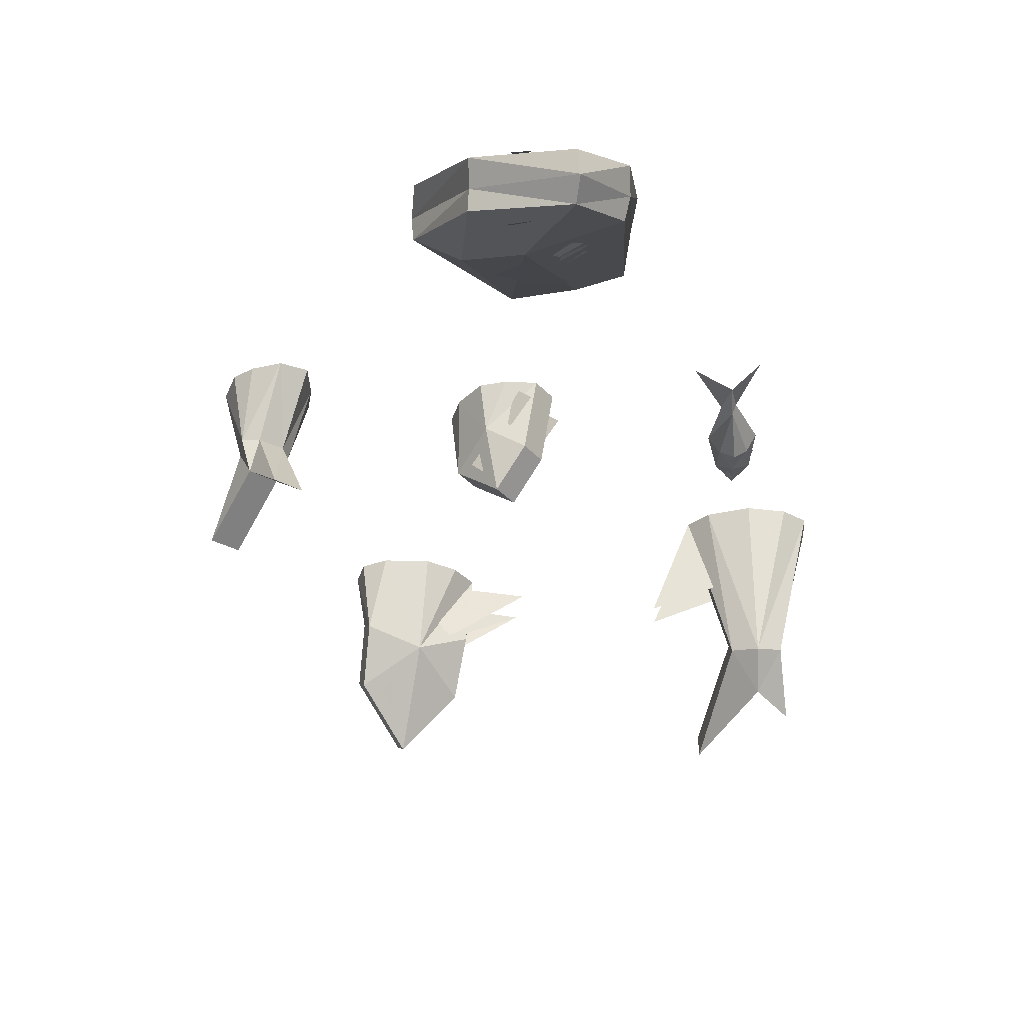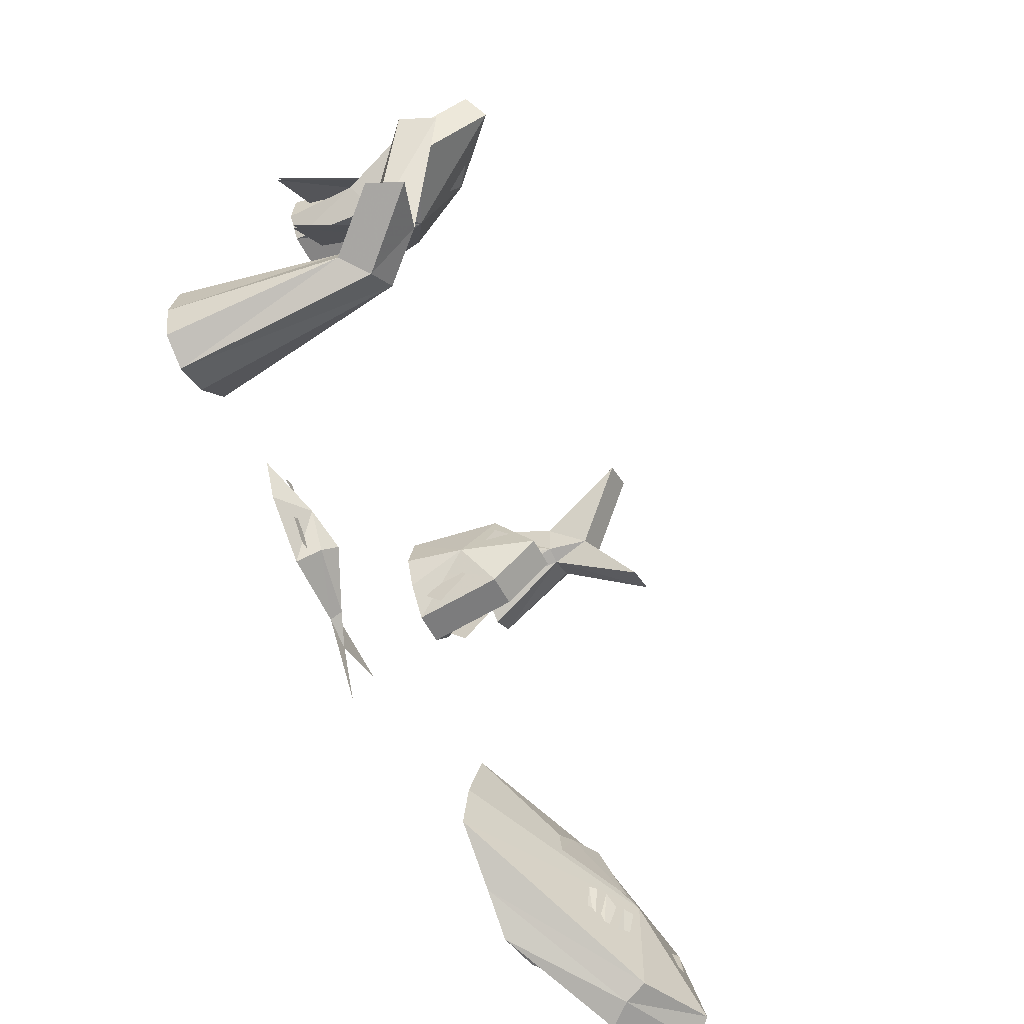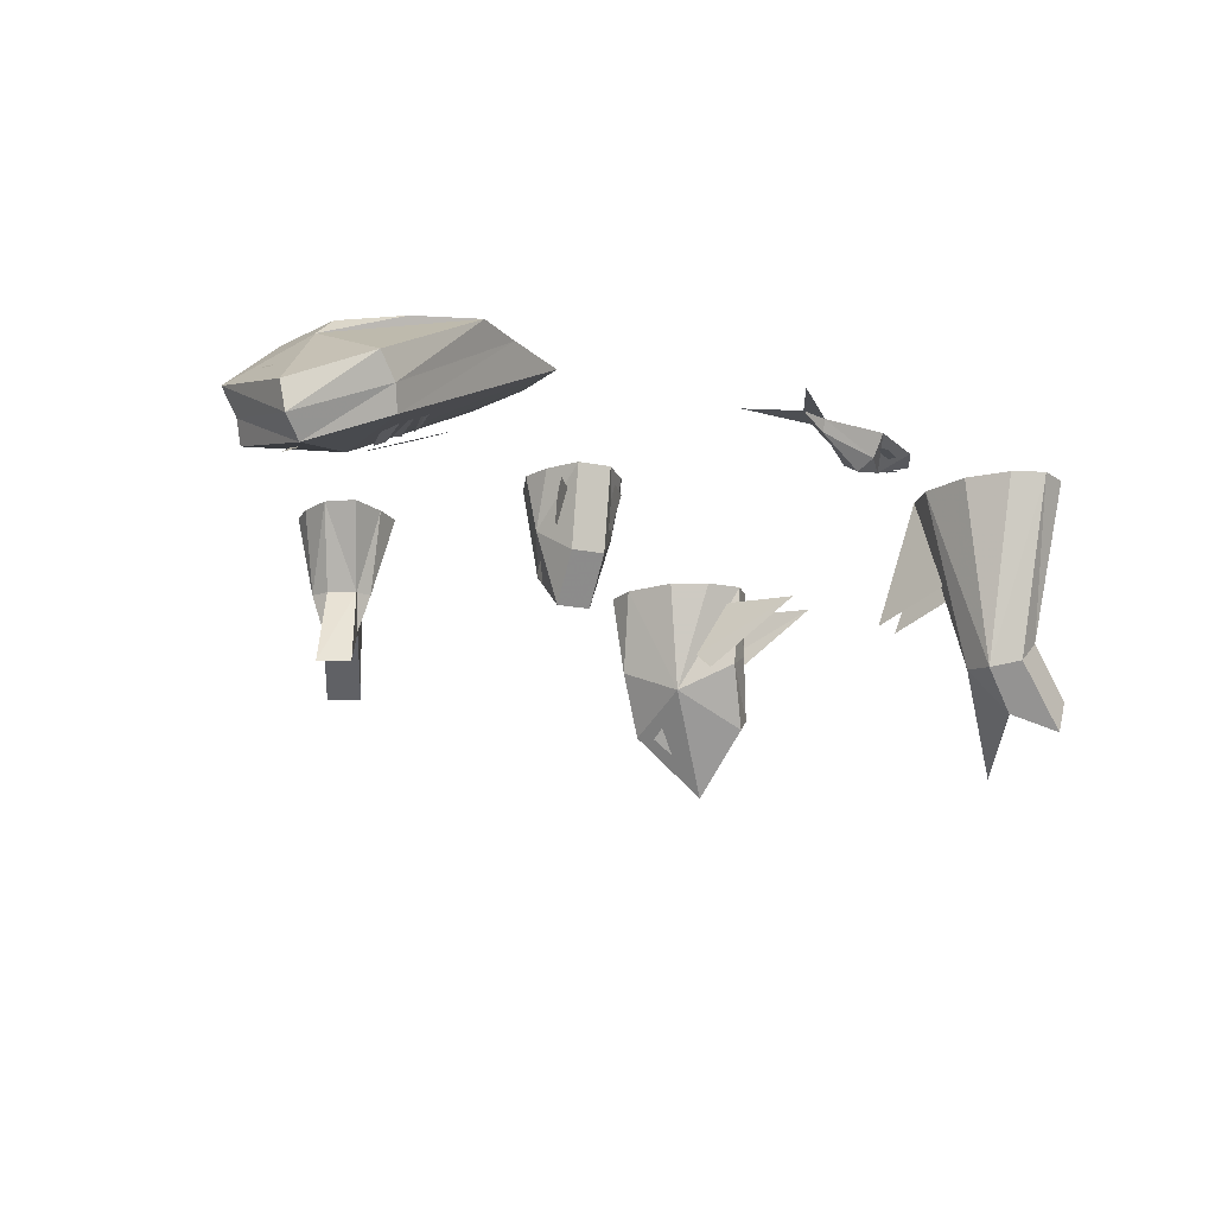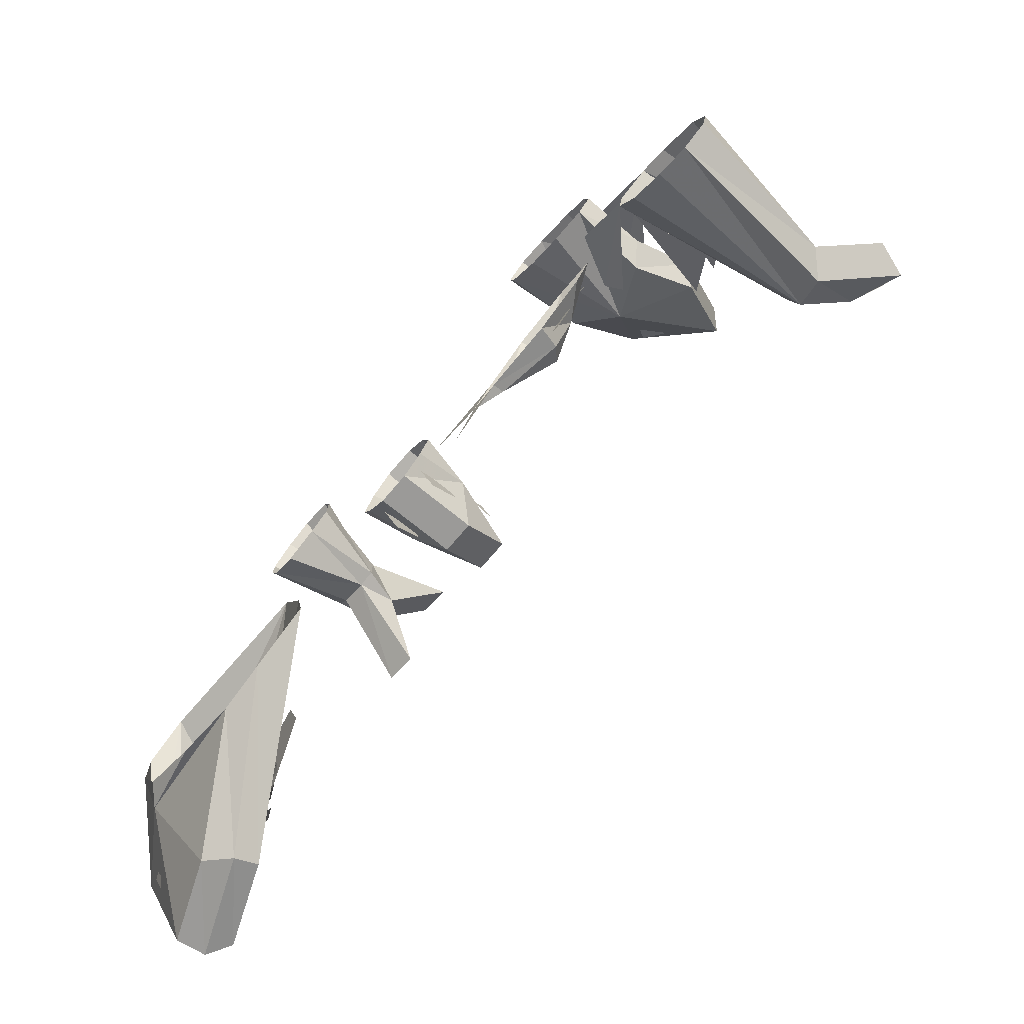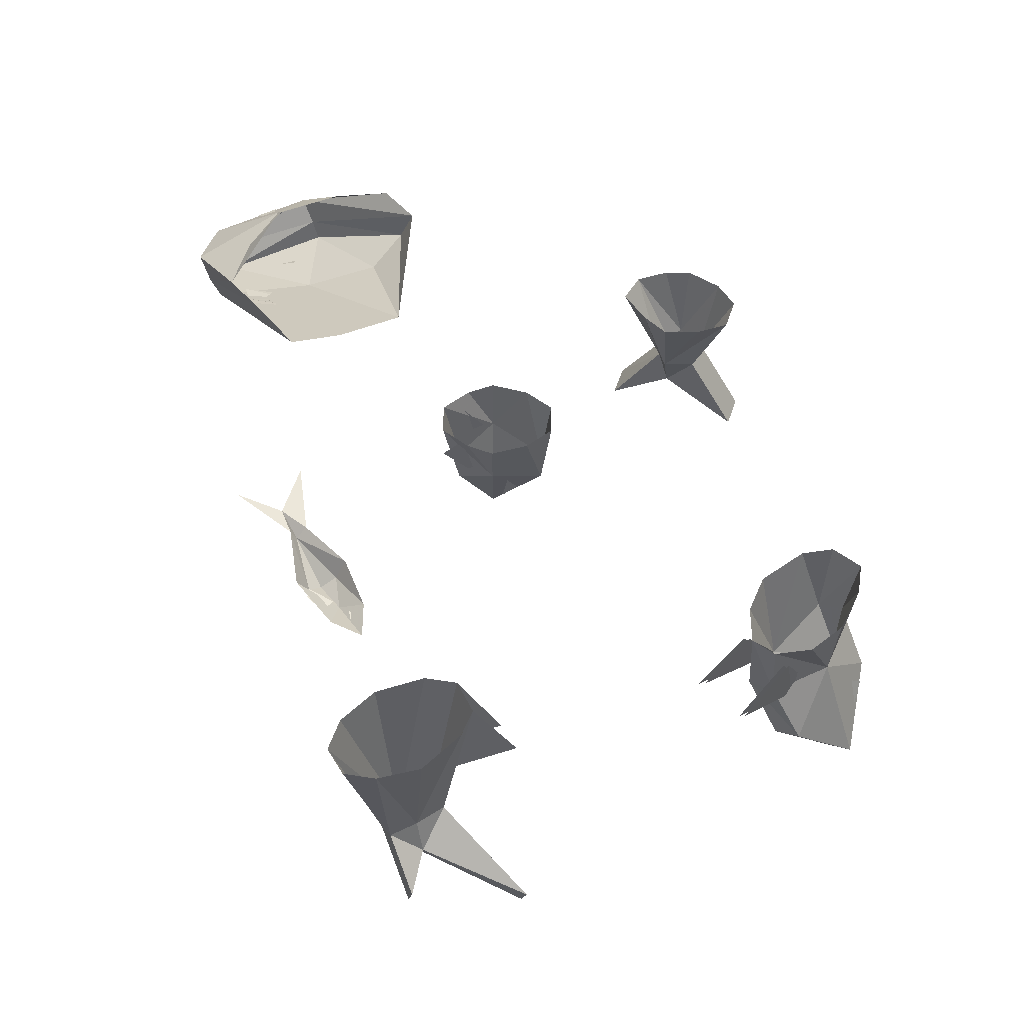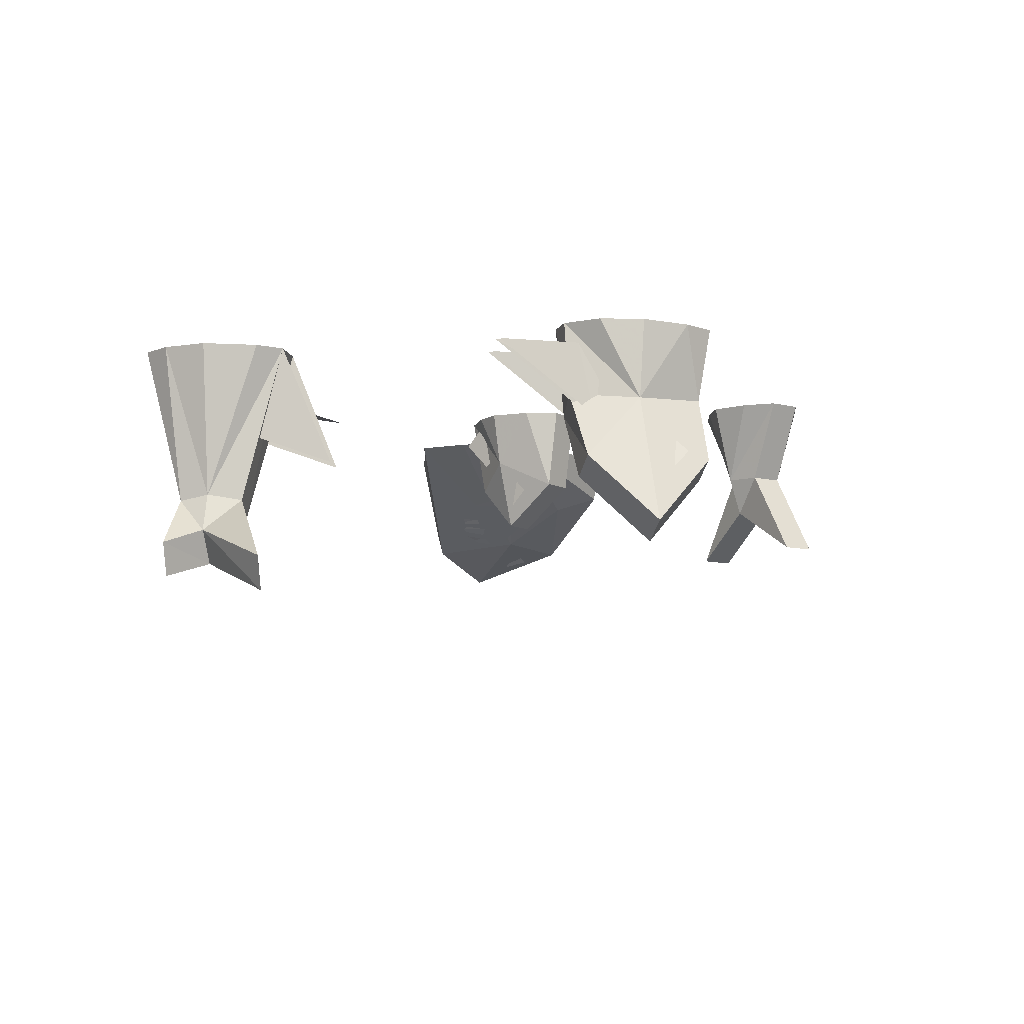
<metadata>
{"format":"obj","ext":"obj","renderer":"f3d","projection":"perspective","resolution":1024,"background":"white","views":[{"elev":-34.2,"azim":125.3,"up":"+Y"},{"elev":-53.3,"azim":-63.8,"up":"+Z"},{"elev":-17.5,"azim":158.2,"up":"+Y"},{"elev":-76.5,"azim":-130.9,"up":"+Z"},{"elev":53.3,"azim":-89.9,"up":"+Y"},{"elev":-9.0,"azim":-53.2,"up":"+Y"}]}
</metadata>
<code>
v -0.4062 -0.03906 -0.25
v -0.375 -0.03906 -0.2578
v -0.3906 -0.03906 -0.2422
v -0.4297 -0.02344 -0.2344
v -0.4062 -0.02344 -0.2812
v -0.3594 -0.05469 -0.2734
v -0.375 -0.02344 -0.2344
v -0.3047 -0.05469 -0.2812
v -0.2969 -0.02344 -0.2656
v -0.2422 -0.03906 -0.3438
v -0.2344 -0.02344 -0.3281
v -0.2031 -0.02344 -0.3672
v -0.125 -0.02344 -0.3438
v -0.2422 -0.02344 -0.3516
v -0.1719 -0.02344 -0.4375
v -0.3281 -0.05469 -0.3203
v -0.3359 -0.02344 -0.3359
v -0.3125 -0.07031 -0.3047
v -0.3594 -0.03906 -0.2812
v -0.375 -0.03906 -0.2969
v -0.3516 -0.03906 -0.3203
v -0.3359 -0.03906 -0.3203
v 0.03125 -0.1875 -0.03125
v 0.03125 -0.1484 -0.02344
v 0.03125 -0.1641 -0.007812
v -0.03125 -0.2188 -0.04688
v -0.03125 -0.1562 -0.1016
v 0.01562 -0.1562 -0.1016
v 0.01562 -0.2188 -0.04688
v -0.03125 -0.1562 0.03125
v -0.0625 -0.1172 -0.04688
v -0.03125 -0.03906 -0.125
v 0.01562 -0.03906 -0.125
v 0.04688 -0.1172 -0.04688
v 0.01562 -0.1562 0.03125
v -0.03125 -0.03906 0.04688
v -0.0625 -0.03906 0.007812
v -0.07812 -0.03906 -0.04688
v -0.0625 -0.03906 -0.08594
v 0.01562 -0.03906 0.04688
v 0.04688 -0.03906 0.007812
v 0.0625 -0.03906 -0.04688
v 0.04688 -0.03906 -0.08594
v 0.03125 -0.1016 -0.0625
v 0.03125 -0.1172 -0.08594
v 0.03125 -0.07812 -0.125
v 0.03125 -0.05469 -0.1016
v -0.04688 -0.1875 -0.03125
v -0.04688 -0.1641 -0.007812
v -0.04688 -0.1484 -0.02344
v -0.04688 -0.1172 -0.08594
v -0.04688 -0.1016 -0.0625
v -0.04688 -0.05469 -0.1016
v -0.04688 -0.07812 -0.125
v 0.2109 -0.1953 0.25
v 0.2188 -0.1406 0.2344
v 0.2422 -0.2656 0.1641
v 0.2578 -0.1953 0.2656
v 0.2188 -0.2656 0.375
v 0.1719 -0.2656 0.3594
v 0.1953 -0.1406 0.2891
v 0.1953 -0.1406 0.2422
v 0.1953 -0.02344 0.2031
v 0.2422 -0.02344 0.1719
v 0.2812 -0.02344 0.1953
v 0.2578 -0.1406 0.25
v 0.2891 -0.2656 0.1797
v 0.2734 -0.1406 0.2734
v 0.2422 -0.1406 0.3047
v 0.1797 -0.02344 0.3359
v 0.1641 -0.02344 0.2891
v 0.1641 -0.02344 0.2344
v 0.2266 -0.02344 0.3516
v 0.2656 -0.02344 0.3281
v 0.2969 -0.02344 0.2812
v 0.2969 -0.02344 0.2422
v -0.4297 -0.3359 0.4844
v -0.4609 -0.2422 0.3906
v -0.3516 -0.1875 0.3906
v -0.3281 -0.2422 0.5
v -0.3516 -0.2188 0.5312
v -0.4531 -0.3125 0.5156
v -0.4844 -0.2188 0.4219
v -0.4297 -0.1484 0.3438
v -0.4375 -0.02344 0.3359
v -0.3828 -0.02344 0.3359
v -0.3281 -0.02344 0.3594
v -0.2812 -0.02344 0.4219
v -0.2891 -0.1484 0.4609
v -0.3125 -0.125 0.4922
v -0.4141 -0.1328 0.4609
v -0.4609 -0.125 0.375
v -0.4609 -0.02344 0.3672
v -0.4531 -0.02344 0.4219
v -0.4141 -0.02344 0.4688
v -0.3516 -0.02344 0.5
v -0.3047 -0.02344 0.5078
v -0.2734 -0.02344 0.4688
v -0.375 -0.1328 0.3594
v -0.3906 -0.1562 0.3438
v -0.4922 -0.05469 0.2578
v -0.4141 -0.05469 0.3281
v -0.375 -0.2734 0.4688
v -0.3516 -0.2344 0.4531
v -0.3438 -0.25 0.4688
v -0.4453 -0.1562 0.4062
v -0.4297 -0.1328 0.4219
v -0.4609 -0.05469 0.3906
v -0.5469 -0.05469 0.3203
v -0.4141 -0.2344 0.5156
v -0.3906 -0.2109 0.5234
v -0.3984 -0.1953 0.5078
v -0.5469 -0.05469 0.3125
v -0.4609 -0.05469 0.3828
v -0.4297 -0.1328 0.4141
v -0.4453 -0.1562 0.3984
v -0.4141 -0.05469 0.3359
v -0.4922 -0.05469 0.2656
v -0.3906 -0.1562 0.3516
v -0.375 -0.1328 0.3672
v 0.5 -0.2266 -0.5234
v 0.4062 -0.1719 -0.375
v 0.3906 -0.1797 -0.5312
v 0.3984 -0.1484 -0.5469
v 0.5234 -0.2031 -0.5469
v 0.5391 -0.1484 -0.375
v 0.5312 -0.1797 -0.3672
v 0.3984 -0.1172 -0.2578
v 0.1953 -0.02344 -0.2031
v 0.1562 -0.02344 -0.2969
v 0.1406 -0.02344 -0.375
v 0.2188 -0.02344 -0.4375
v 0.2734 -0.02344 -0.4844
v 0.4219 -0.1172 -0.5625
v 0.5312 -0.1641 -0.5469
v 0.5625 -0.1172 -0.3906
v 0.4297 -0.02344 -0.1875
v 0.4531 -0.09375 -0.2109
v 0.3359 -0.1328 -0.4688
v 0.3281 -0.1406 -0.3906
v 0.3203 -0.1328 -0.3906
v 0.3203 -0.125 -0.4609
v 0.3438 -0.1406 -0.4766
v 0.3594 -0.1562 -0.4062
v 0.3438 -0.1484 -0.3906
v 0.3828 -0.1562 -0.4844
v 0.3828 -0.1719 -0.4062
v 0.3672 -0.1641 -0.4062
v 0.3594 -0.1484 -0.4766
v 0.2656 -0.1172 -0.3594
v 0.3828 -0.1641 -0.3672
v 0.3047 -0.1172 -0.3047
v 0.2734 -0.1094 -0.3203
v 0.3594 -0.1328 -0.2891
v 0.4922 -0.1953 -0.4062
v 0.4688 -0.1797 -0.4062
v 0.4844 -0.2031 -0.4453
v 0.4609 -0.04688 -0.4219
v 0.4766 -0.02344 -0.3203
v 0.4844 -0.02344 -0.2344
v 0.4375 -0.02344 -0.4141
v 0.3594 -0.02344 -0.4609
v 0.5312 -0.1094 -0.4375
v 0.5234 -0.1172 -0.4688
v 0.5 -0.09375 -0.4375
v -0.6406 -0.2891 -0.1484
v -0.6406 -0.2422 -0.1953
v -0.7031 -0.3125 -0.1641
v -0.6172 -0.3359 -0.1562
v -0.6719 -0.3906 0
v -0.6875 -0.3438 0.007812
v -0.5938 -0.2422 -0.1172
v -0.625 -0.2344 -0.1562
v -0.6719 -0.01562 -0.2031
v -0.6641 -0.01562 -0.25
v -0.625 -0.01562 -0.2734
v -0.6094 -0.2734 -0.2109
v -0.6875 -0.3594 -0.1719
v -0.5703 -0.2812 -0.1875
v -0.5625 -0.2734 -0.1406
v -0.5625 -0.01562 -0.07031
v -0.6016 -0.01562 -0.08594
v -0.6562 -0.01562 -0.1406
v -0.5781 -0.1484 -0.1016
v -0.5234 -0.1875 -0.007812
v -0.5156 -0.01562 -0.09375
v -0.5078 -0.01562 -0.1406
v -0.5312 -0.01562 -0.2109
v -0.5781 -0.01562 -0.2578
v -0.4844 -0.1875 -0.03125
v -0.5391 -0.1484 -0.125
f 1 2 3
f 7 6 8
f 7 8 9
f 9 8 10
f 9 10 11
f 11 10 12
f 14 12 10
f 14 10 16
f 14 16 17
f 17 16 6
f 17 6 5
f 6 18 8
f 8 18 10
f 10 18 16
f 16 18 6
f 23 24 25
f 27 31 32
f 27 32 33
f 27 33 28
f 28 33 34
f 30 35 36
f 30 36 37
f 30 37 31
f 31 37 38
f 31 38 39
f 31 39 32
f 36 35 40
f 40 35 41
f 41 35 34
f 41 34 42
f 42 34 43
f 43 34 33
f 48 49 50
f 55 61 62
f 55 62 56
f 56 62 63
f 56 63 64
f 56 64 65
f 56 65 66
f 58 66 68
f 58 68 69
f 61 69 70
f 61 70 62
f 62 70 71
f 62 71 72
f 62 72 63
f 70 69 73
f 73 69 74
f 74 69 68
f 74 68 75
f 75 68 76
f 76 68 65
f 65 68 66
f 78 83 84
f 78 84 79
f 79 84 85
f 79 85 86
f 79 86 87
f 79 87 88
f 79 88 89
f 79 89 80
f 80 89 90
f 80 90 81
f 81 90 91
f 83 91 92
f 83 92 84
f 84 92 85
f 85 92 93
f 93 92 91
f 93 91 94
f 94 91 95
f 95 91 96
f 96 91 90
f 96 90 97
f 97 90 89
f 97 89 98
f 98 89 88
f 103 104 105
f 110 111 112
f 122 127 128
f 122 128 129
f 122 129 130
f 122 130 131
f 122 131 123
f 123 131 132
f 123 132 124
f 124 132 133
f 124 133 134
f 126 136 137
f 126 137 138
f 126 138 127
f 127 138 128
f 128 138 129
f 129 138 137
f 155 156 157
f 136 158 159
f 136 159 160
f 136 160 137
f 158 161 159
f 161 158 162
f 162 158 133
f 133 158 134
f 163 164 165
f 166 172 173
f 166 173 167
f 167 173 174
f 167 174 175
f 167 175 176
f 167 176 177
f 169 177 179
f 169 179 180
f 172 180 181
f 172 181 173
f 173 181 182
f 173 182 183
f 173 183 174
f 180 186 181
f 186 180 187
f 187 180 179
f 187 179 188
f 188 179 189
f 189 179 176
f 176 179 177
f 4 5 6
f 4 6 7
f 11 12 13
f 12 14 15
f 19 20 21
f 19 21 22
f 26 27 28
f 26 28 29
f 26 29 30
f 26 30 31
f 26 31 27
f 28 34 29
f 29 34 35
f 29 35 30
f 44 45 46
f 44 46 47
f 51 52 53
f 51 53 54
f 55 56 57
f 55 57 58
f 55 58 59
f 55 59 60
f 55 60 61
f 56 66 67
f 56 67 57
f 57 67 58
f 58 67 66
f 58 69 59
f 59 69 60
f 60 69 61
f 77 78 79
f 77 79 80
f 77 80 81
f 77 81 82
f 77 82 83
f 77 83 78
f 81 91 82
f 82 91 83
f 99 100 101
f 99 101 102
f 106 107 108
f 106 108 109
f 113 114 115
f 113 115 116
f 117 118 119
f 117 119 120
f 121 122 123
f 121 123 124
f 121 124 125
f 121 125 126
f 121 126 127
f 121 127 122
f 124 134 125
f 125 134 135
f 125 135 136
f 125 136 126
f 150 151 152
f 150 152 153
f 152 151 154
f 135 134 158
f 135 158 136
f 166 167 168
f 166 168 169
f 166 169 170
f 166 170 171
f 166 171 172
f 167 177 178
f 167 178 168
f 168 178 169
f 169 178 177
f 169 180 170
f 170 180 171
f 171 180 172
f 181 184 185
f 186 190 191
f 139 140 141
f 139 141 142
f 143 144 145
f 143 145 139
f 146 147 148
f 146 148 149

</code>
